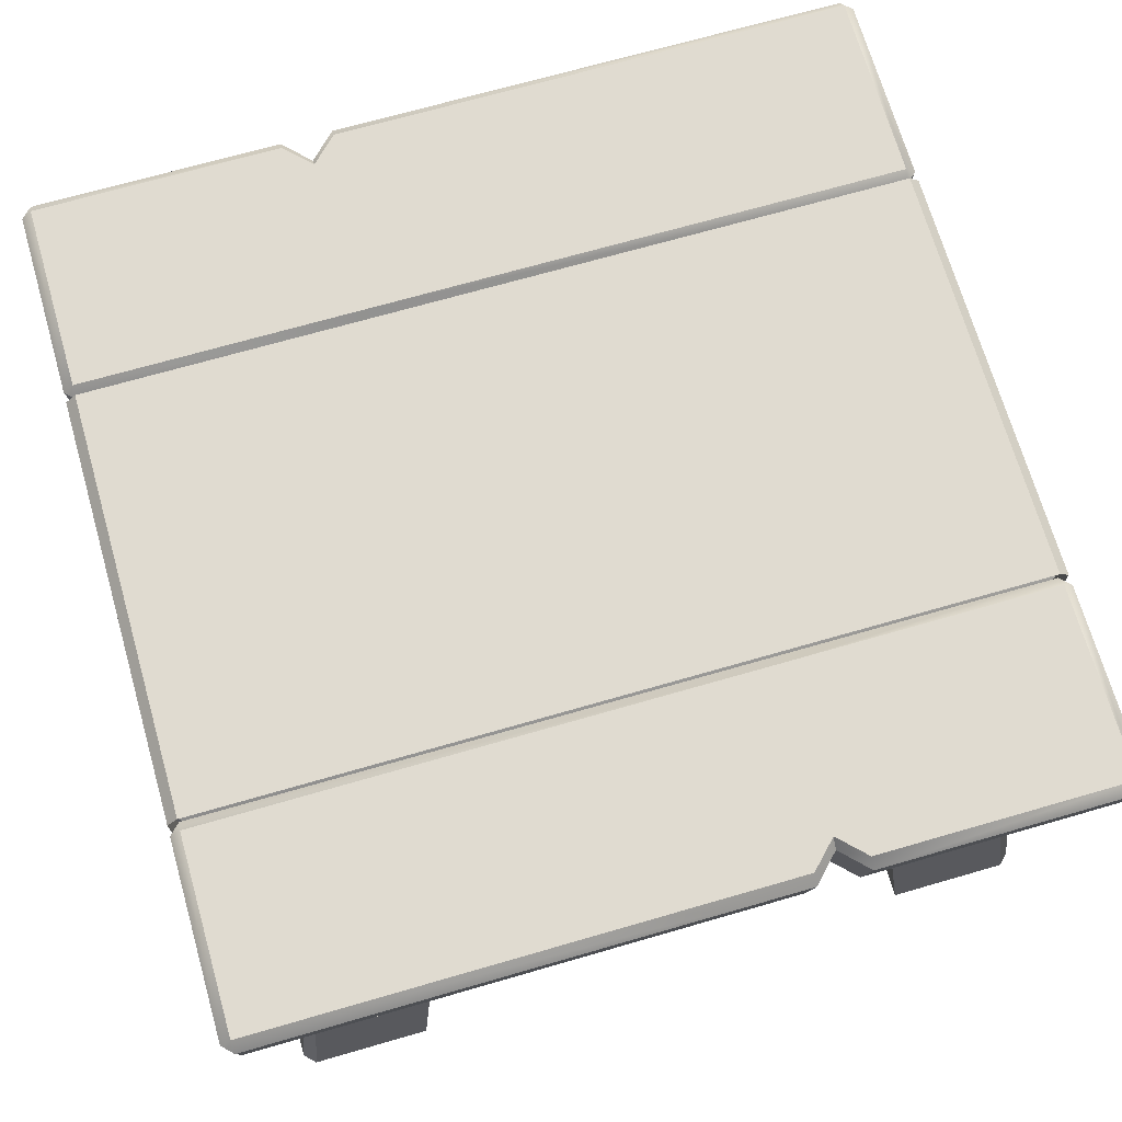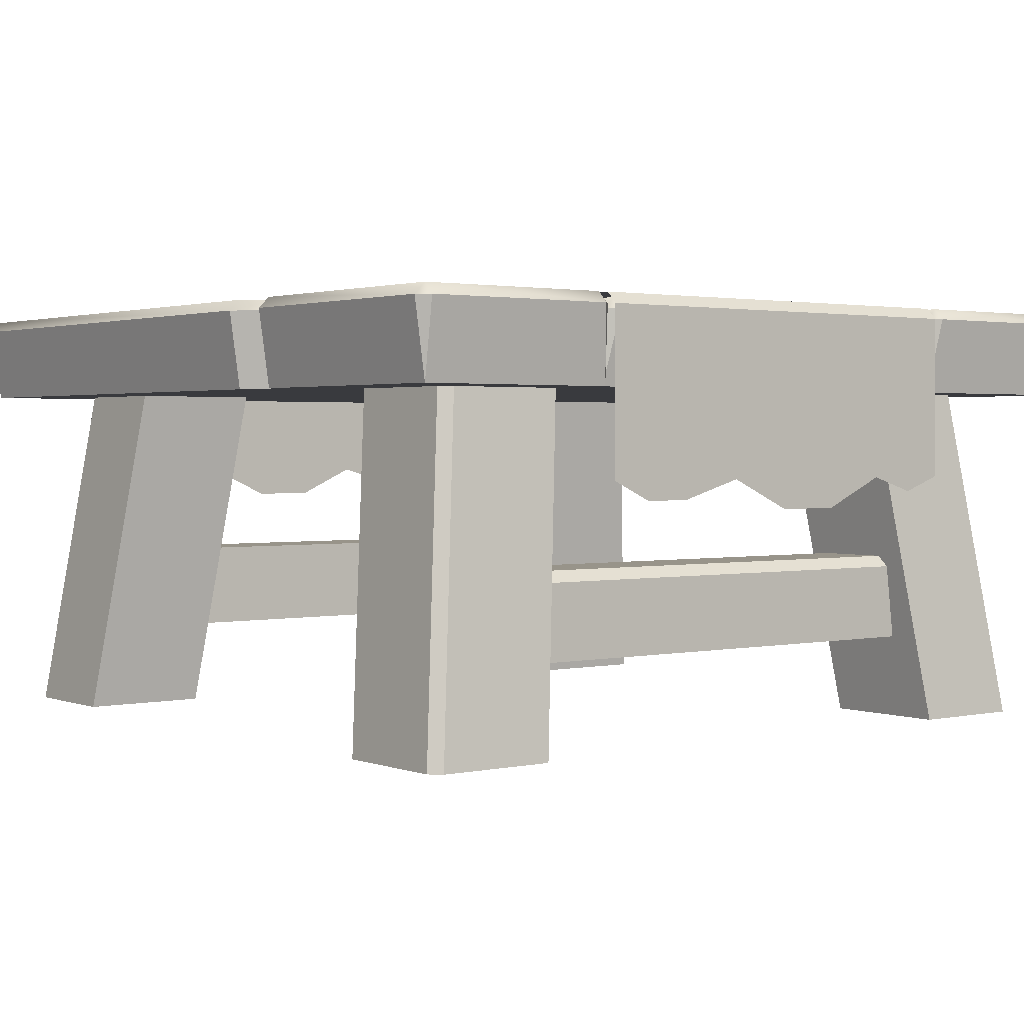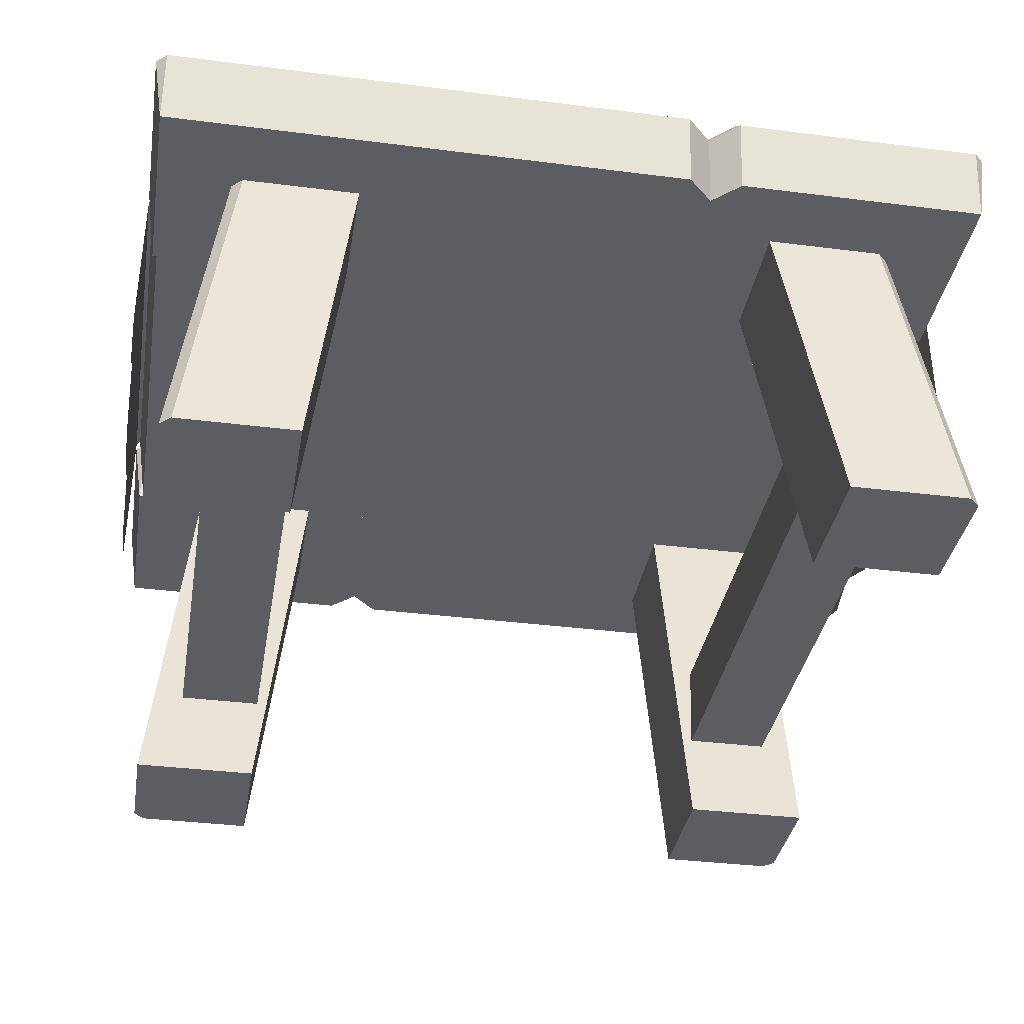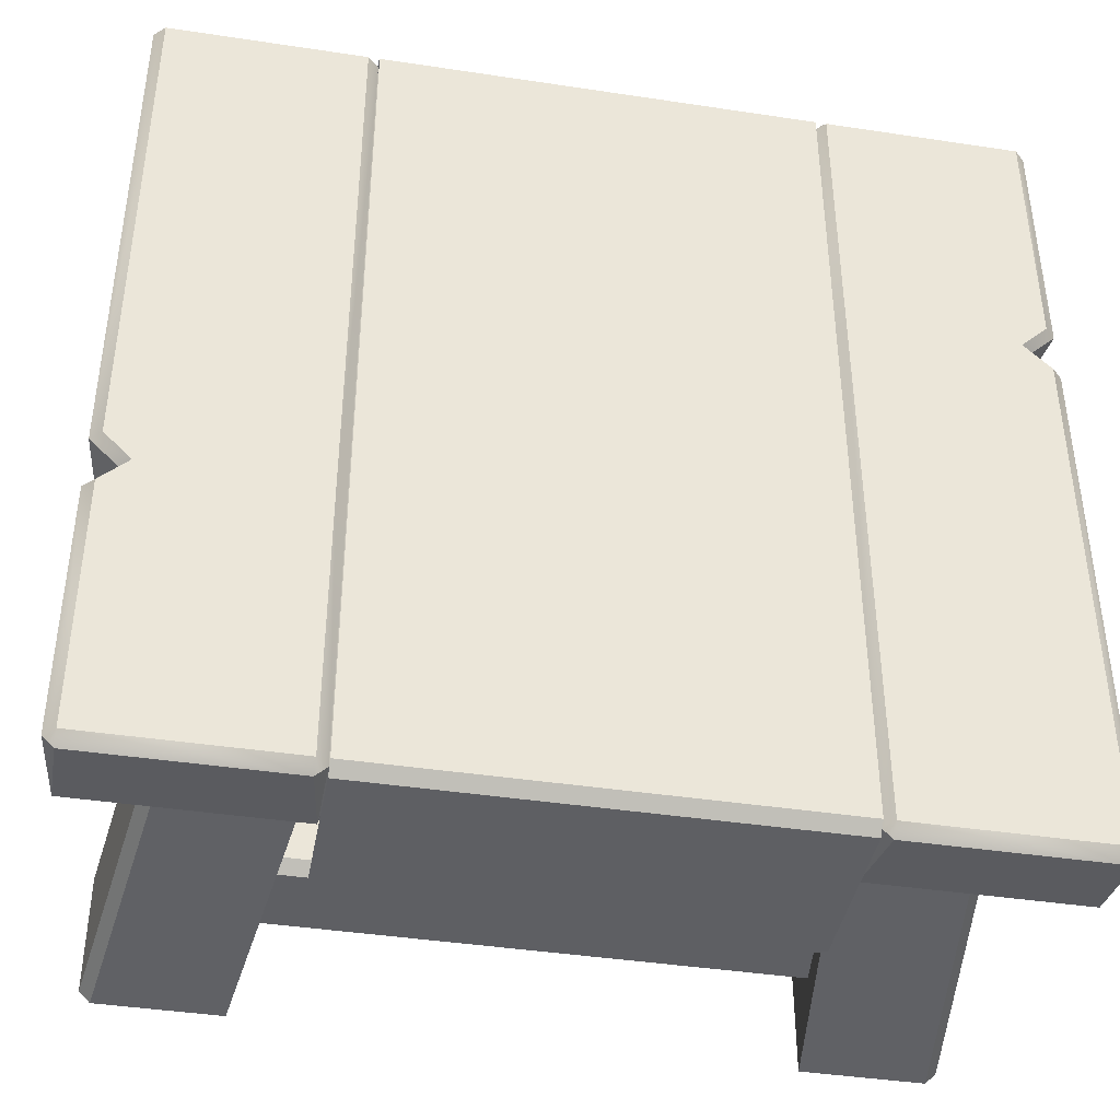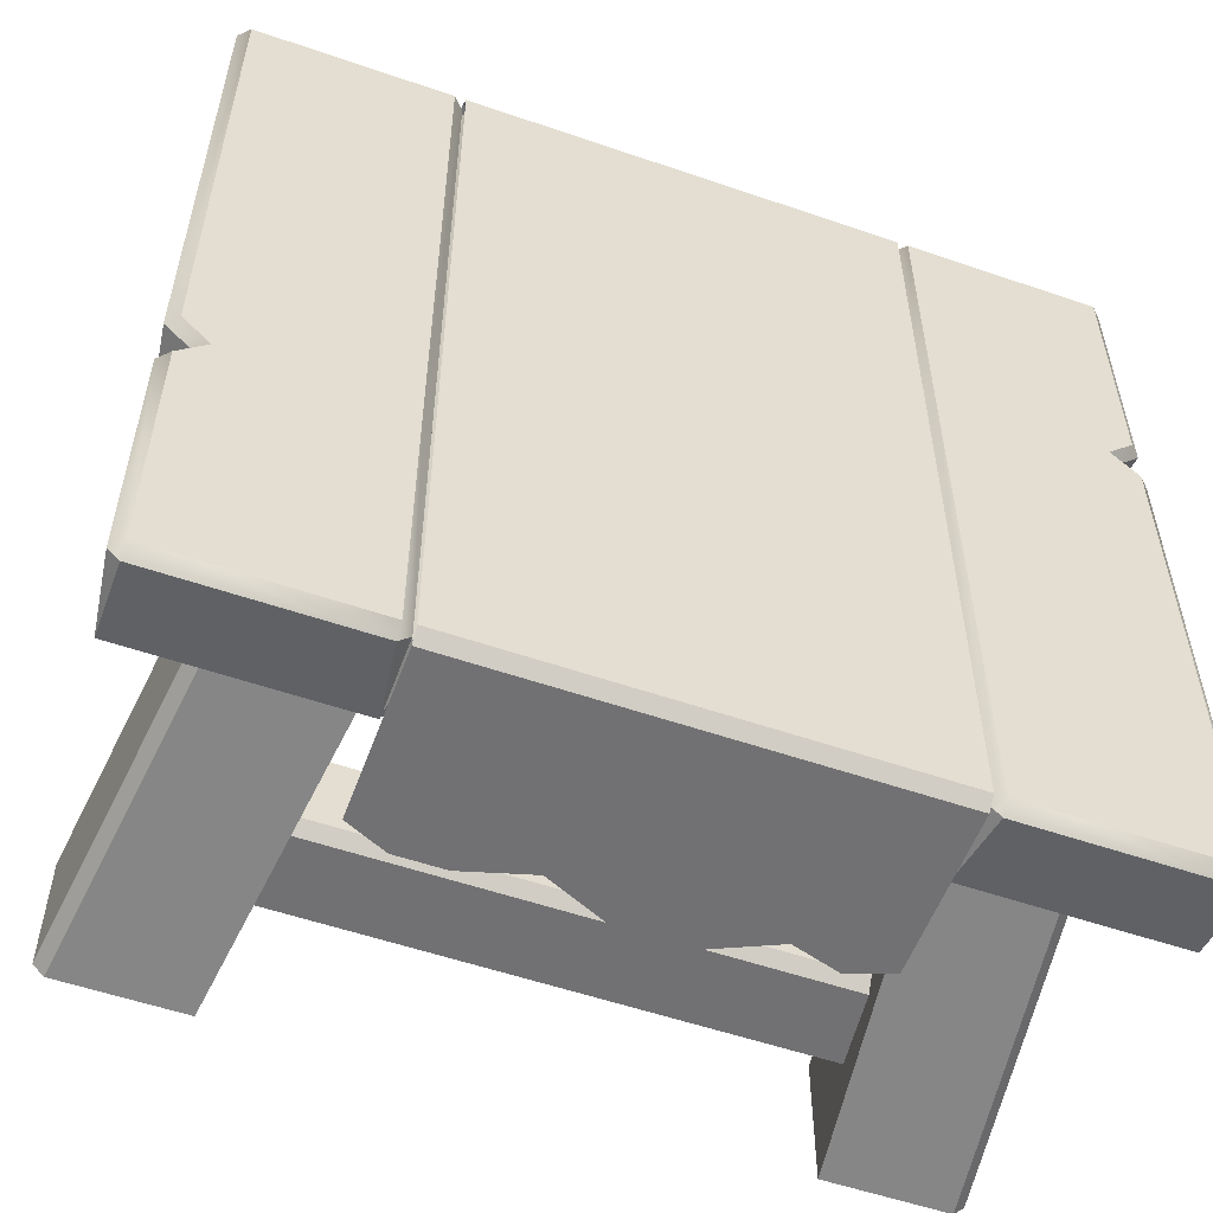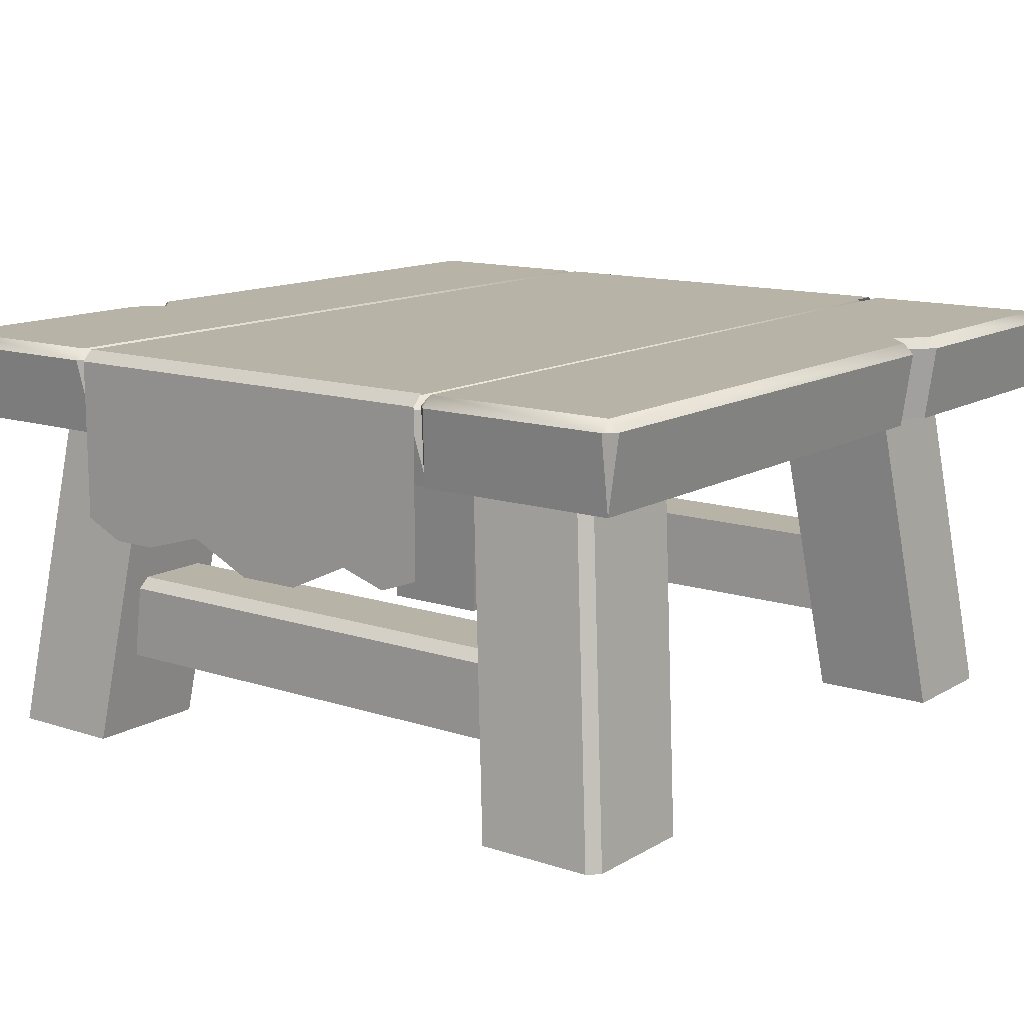
<metadata>
{"format":"obj","ext":"obj","renderer":"f3d","projection":"perspective","resolution":1024,"background":"white","views":[{"elev":70.2,"azim":73.9,"up":"+Y"},{"elev":1.8,"azim":-37.8,"up":"+Y"},{"elev":-35.8,"azim":80.5,"up":"+Y"},{"elev":-41.4,"azim":169.6,"up":"+Z"},{"elev":-55.3,"azim":160.1,"up":"+Z"},{"elev":12.9,"azim":-142.9,"up":"+Y"}]}
</metadata>
<code>
o table_medium_tablecloth_Cube.15591
v -0.6 0 -0.6
v -0.5 0.8 -0.5
v -0.6 0 -0.9
v -0.5 0.8 -0.8
v -0.9 0 -0.6
v -0.8 0.8 -0.5
v 0.9 0 -0.6
v 0.8 0.8 -0.5
v 0.6 0 -0.6
v 0.5 0.8 -0.5
v 0.6 0 -0.9
v 0.5 0.8 -0.8
v -0.875 0 -0.9
v -0.9 0 -0.875
v -0.8 0.8 -0.775
v -0.775 0.8 -0.8
v 0.9 0 -0.875
v 0.875 0 -0.9
v 0.775 0.8 -0.8
v 0.8 0.8 -0.775
v -0.475 0.99 -0.965
v -0.5 0.965 -0.965
v -0.475 0.965 -0.99
v -0.5068 0.8 -0.965
v 0.5 0.8 -0.965
v 0.5 0.965 -0.965
v 0.475 0.965 -0.99
v 0.475 0.99 -0.965
v -0.6 0 0.9
v -0.5 0.8 0.8
v -0.6 0 0.6
v -0.5 0.8 0.5
v -0.9 0 0.6
v -0.8 0.8 0.5
v -0.975 1 0.263
v -0.975 1 0.387
v -0.913 0.8 0.325
v -0.975 0.8 0.387
v 0.9 0 0.6
v 0.8 0.8 0.5
v 0.6 0 0.9
v 0.5 0.8 0.8
v 0.6 0 0.6
v 0.5 0.8 0.5
v -0.975 0.8 0.263
v -0.5068 0.8 0.325
v -0.525 1 0.325
v -0.5 0.975 0.325
v -0.9 0 0.875
v -0.875 0 0.9
v -0.775 0.8 0.8
v -0.8 0.8 0.775
v -0.5068 0.8 0.975
v -0.5 0.975 0.975
v -0.525 1 0.975
v -0.525 0.975 1
v 0.875 0 0.9
v 0.9 0 0.875
v 0.8 0.8 0.775
v 0.775 0.8 0.8
v -0.975 0.975 1
v -0.975 1 0.975
v -1 0.975 0.975
v -0.975 0.8 0.975
v -0.5 0.965 0.965
v -0.475 0.99 0.965
v -0.475 0.965 0.99
v -0.5068 0.8 0.965
v 0.475 0.965 0.99
v 0.475 0.99 0.965
v 0.5 0.965 0.965
v 0.5 0.8 0.965
v -0.975 0.8 -0.975
v -0.975 1 -0.975
v -1 0.975 -0.975
v -0.975 0.975 -1
v -0.525 1 -0.975
v -0.525 0.975 -1
v -0.5 0.975 -0.975
v -0.5068 0.8 -0.975
v 0.975 0.8 -0.975
v 1 0.975 -0.975
v 0.975 1 -0.975
v 0.975 0.975 -1
v 0.525 0.975 -1
v 0.525 1 -0.975
v 0.5 0.975 -0.975
v 0.5 0.8 -0.975
v 0.975 0.8 0.975
v 0.975 1 0.975
v 1 0.975 0.975
v 0.975 0.975 1
v 0.525 1 0.975
v 0.525 0.975 1
v 0.5 0.975 0.975
v 0.5 0.8 0.975
v 0.5 0.975 -0.325
v 0.525 1 -0.325
v 0.5 0.8 -0.325
v 0.975 0.8 -0.263
v 0.975 0.8 -0.387
v 0.913 0.8 -0.325
v 0.975 1 -0.387
v 0.975 1 -0.263
v 0.913 1 -0.325
v 1 0.975 -0.387
v 1 0.975 -0.263
v 0.9371 0.975 -0.325
v -0.913 1 0.325
v -1 0.975 0.387
v -1 0.975 0.263
v -0.9371 0.975 0.325
v 0.7 0.2 0.8
v 0.7 0.2 0.6
v 0.7 0.4 0.6
v -0.7 0.2 0.8
v -0.7 0.2 0.6
v -0.7 0.4 0.6
v 0.7 0.2 -0.6
v 0.7 0.4 -0.6
v 0.7 0.2 -0.8
v -0.7 0.2 -0.6
v -0.7 0.4 -0.6
v -0.7 0.2 -0.8
v 0.7 0.375 0.8
v 0.7 0.4 0.775
v -0.7 0.4 0.775
v -0.7 0.375 0.8
v 0.7 0.4 -0.775
v 0.7 0.375 -0.8
v -0.7 0.375 -0.8
v -0.7 0.4 -0.775
v -0.5 0.6 1
v 0.5 0.6 1
v -0.5 0.975 1
v -0.5 1 0.975
v 0.5 1 0.975
v 0.5 0.975 1
v 0.4069 0.5663 1
v 0.2982 0.6 1
v -0.2982 0.5563 1
v -0.4069 0.5563 1
v -0.4069 0.975 1
v -0.2982 0.975 1
v 0.2982 0.975 1
v 0.4069 0.975 1
v 0.2982 1 0.975
v 0.4069 1 0.975
v -0.4069 1 0.975
v -0.2982 1 0.975
v -0.1491 0.6 1
v 0 0.5314 1
v 0.1491 0.5314 1
v 0.5 1 0
v 0.4069 1 0
v 0.2982 1 0
v 0.5 0.6 -1
v -0.5 0.6 -1
v 0.5 0.975 -1
v 0.5 1 -0.975
v -0.5 1 -0.975
v -0.5 0.975 -1
v -0.4069 0.5663 -1
v -0.2982 0.6 -1
v 0.2982 0.5563 -1
v 0.4069 0.5563 -1
v 0.4069 0.975 -1
v 0.2982 0.975 -1
v -0.2982 0.975 -1
v -0.4069 0.975 -1
v -0.2982 1 -0.975
v -0.4069 1 -0.975
v 0.4069 1 -0.975
v 0.2982 1 -0.975
v 0.1491 0.6 -1
v -0 0.5314 -1
v -0.1491 0.5314 -1
v -0.5 1 0
v -0.4069 1 0
v -0.2982 1 0
f 3 5 14 13
f 1 3 4 2
f 14 5 6 15
f 5 1 2 6
f 3 13 16 4
f 7 9 11
f 18 11 12 19
f 11 9 10 12
f 9 7 8 10
f 7 17 20 8
f 15 16 13 14
f 19 20 17 18
f 1 5 3
f 17 7 11 18
f 67 65 68
f 21 23 22
f 66 67 69 70
f 66 70 28 21
f 28 27 23 21
f 66 21 22 65
f 68 65 22 24
f 72 68 24 25
f 27 26 25
f 28 26 27
f 29 31 32 30
f 31 33 34 32
f 50 29 30 51
f 33 49 52 34
f 48 46 80 79
f 36 47 109
f 61 63 64
f 54 53 46 48
f 62 61 56 55
f 39 41 43
f 41 57 60 42
f 39 43 44 40
f 43 41 42 44
f 58 39 40 59
f 54 56 53
f 56 54 55
f 53 56 61 64
f 63 61 62
f 33 29 50 49
f 51 52 49 50
f 73 75 76
f 57 58 59 60
f 78 79 80
f 31 29 33
f 58 57 41 39
f 65 67 66
f 71 69 72
f 24 23 27 25
f 69 71 70
f 72 69 67 68
f 72 25 26 71
f 26 28 70 71
f 74 76 75
f 77 78 76 74
f 78 80 73 76
f 48 47 55 54
f 77 79 78
f 91 92 89
f 106 82 83 103
f 83 86 98 103
f 87 85 88
f 82 84 83
f 85 87 86
f 88 85 84 81
f 83 84 85 86
f 81 82 106 101
f 103 98 105
f 90 91 107 104
f 101 99 88 81
f 105 98 104
f 100 99 102
f 94 95 96
f 90 92 91
f 93 95 94
f 89 92 94 96
f 84 82 81
f 93 94 92 90
f 108 107 100 102
f 95 93 98 97
f 98 86 87 97
f 104 98 93 90
f 97 99 96 95
f 100 107 91 89
f 87 88 99 97
f 103 105 108 106
f 105 104 107 108
f 106 108 102 101
f 89 96 99 100
f 22 23 24
f 102 99 101
f 46 38 37
f 35 47 77 74
f 45 111 75 73
f 112 111 45 37
f 79 77 47 48
f 62 55 47 36
f 36 110 63 62
f 74 75 111 35
f 36 109 112 110
f 109 35 111 112
f 110 112 37 38
f 64 63 110 38
f 109 47 35
f 46 37 45
f 80 46 45 73
f 53 64 38 46
f 114 117 118 115
f 118 127 126 115
f 114 113 116 117
f 132 123 120 129
f 122 119 120 123
f 121 119 122 124
f 121 124 131 130
f 127 128 125 126
f 129 130 131 132
f 116 113 125 128
f 135 143 149 136
f 138 146 139 134
f 144 145 147 150
f 146 138 137 148
f 144 141 151
f 143 135 133 142
f 144 150 149 143
f 146 148 147 145
f 145 140 139 146
f 143 142 141 144
f 144 151 152
f 140 145 153
f 153 145 152
f 145 144 152
f 148 155 156 147
f 150 180 179 149
f 148 137 154 155
f 136 149 179 178
f 150 147 156 180
f 159 167 173 160
f 162 170 163 158
f 168 169 171 174
f 170 162 161 172
f 168 165 175
f 167 159 157 166
f 168 174 173 167
f 170 172 171 169
f 169 164 163 170
f 167 166 165 168
f 168 175 176
f 164 169 177
f 177 169 176
f 169 168 176
f 172 179 180 171
f 174 156 155 173
f 172 161 178 179
f 160 173 155 154
f 174 171 180 156

</code>
